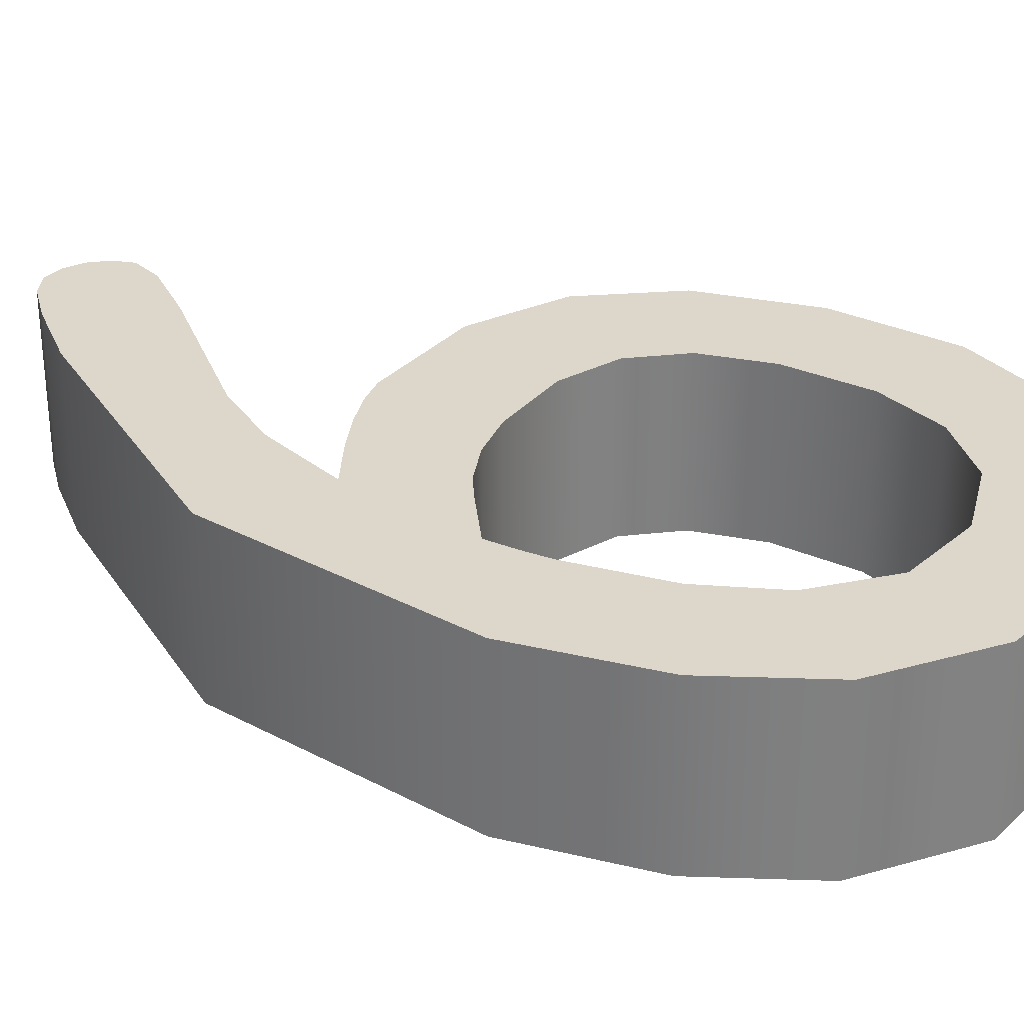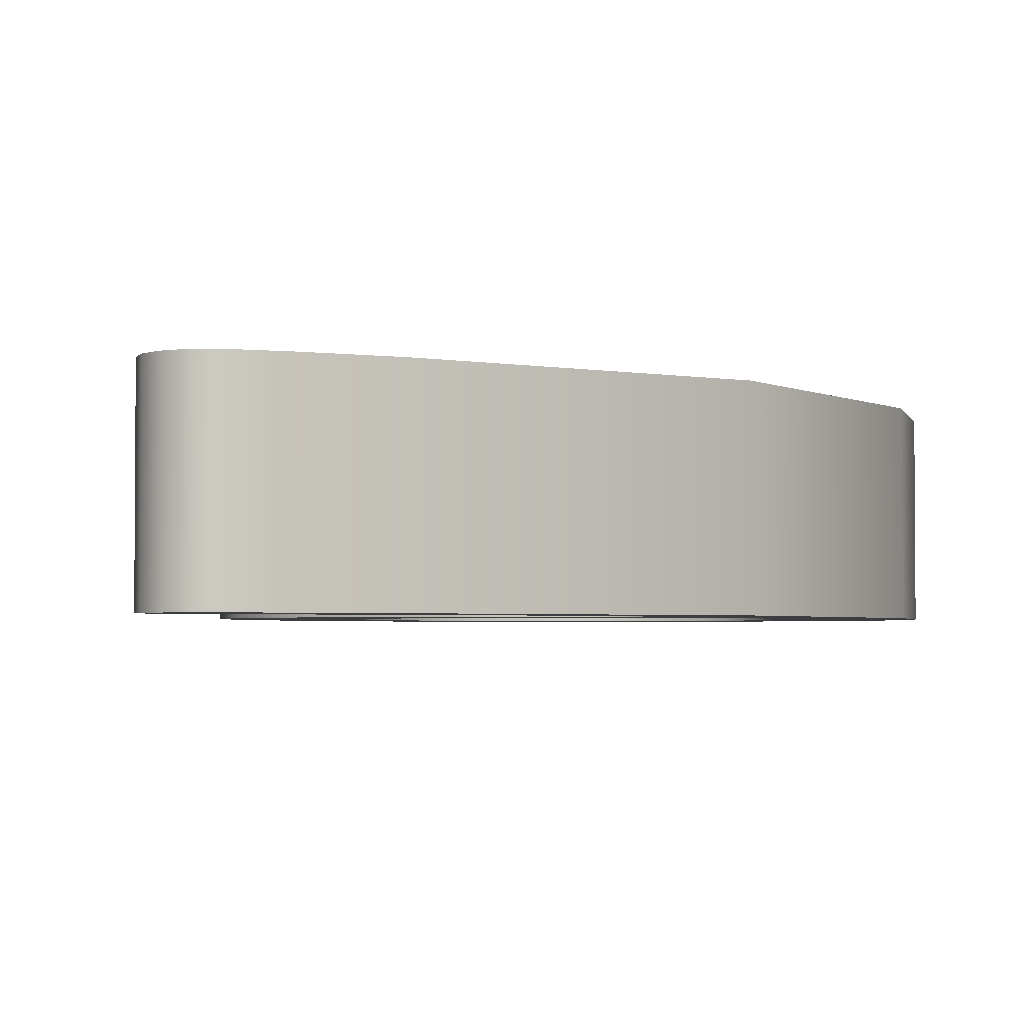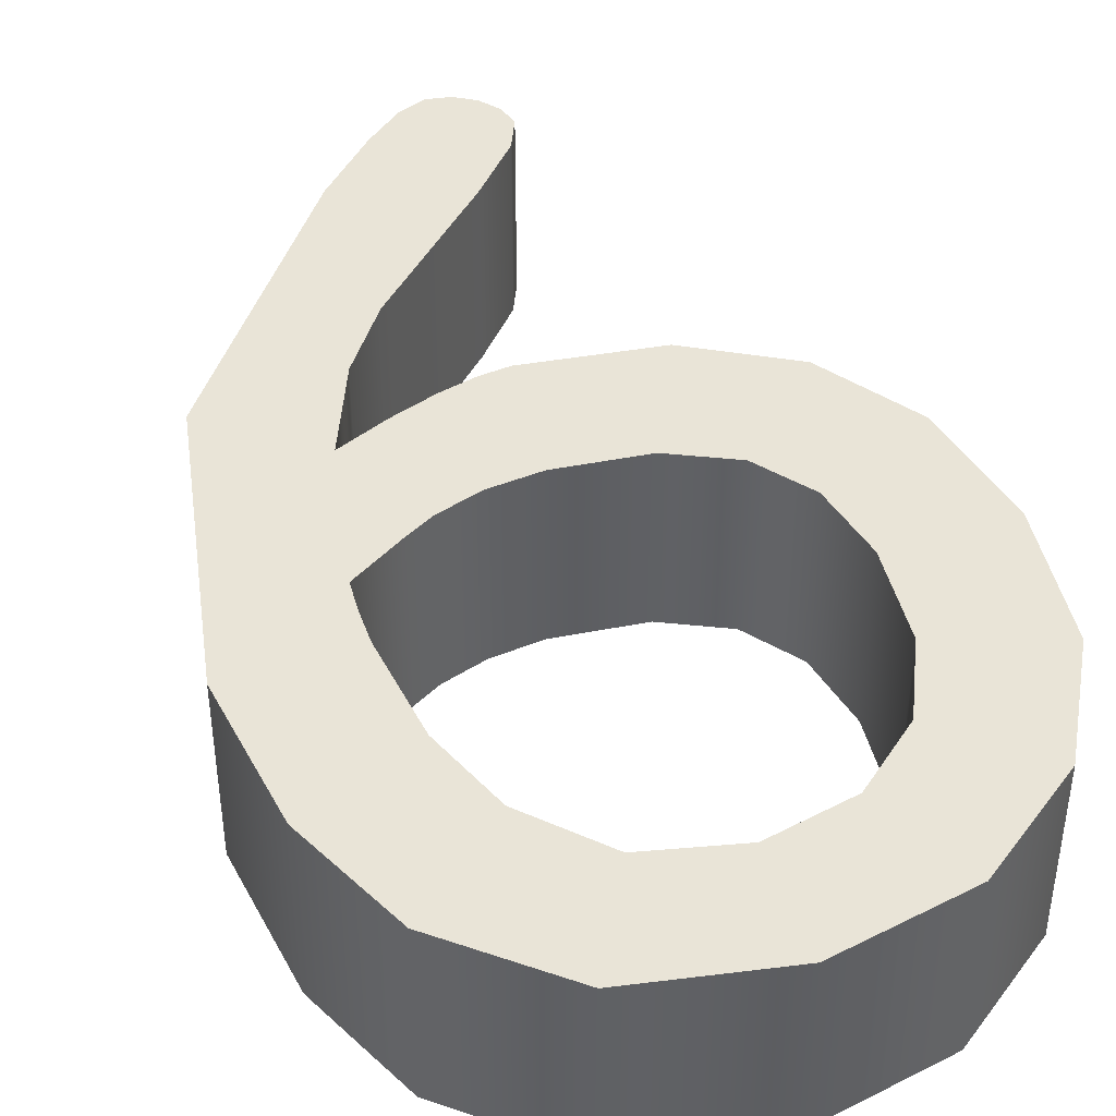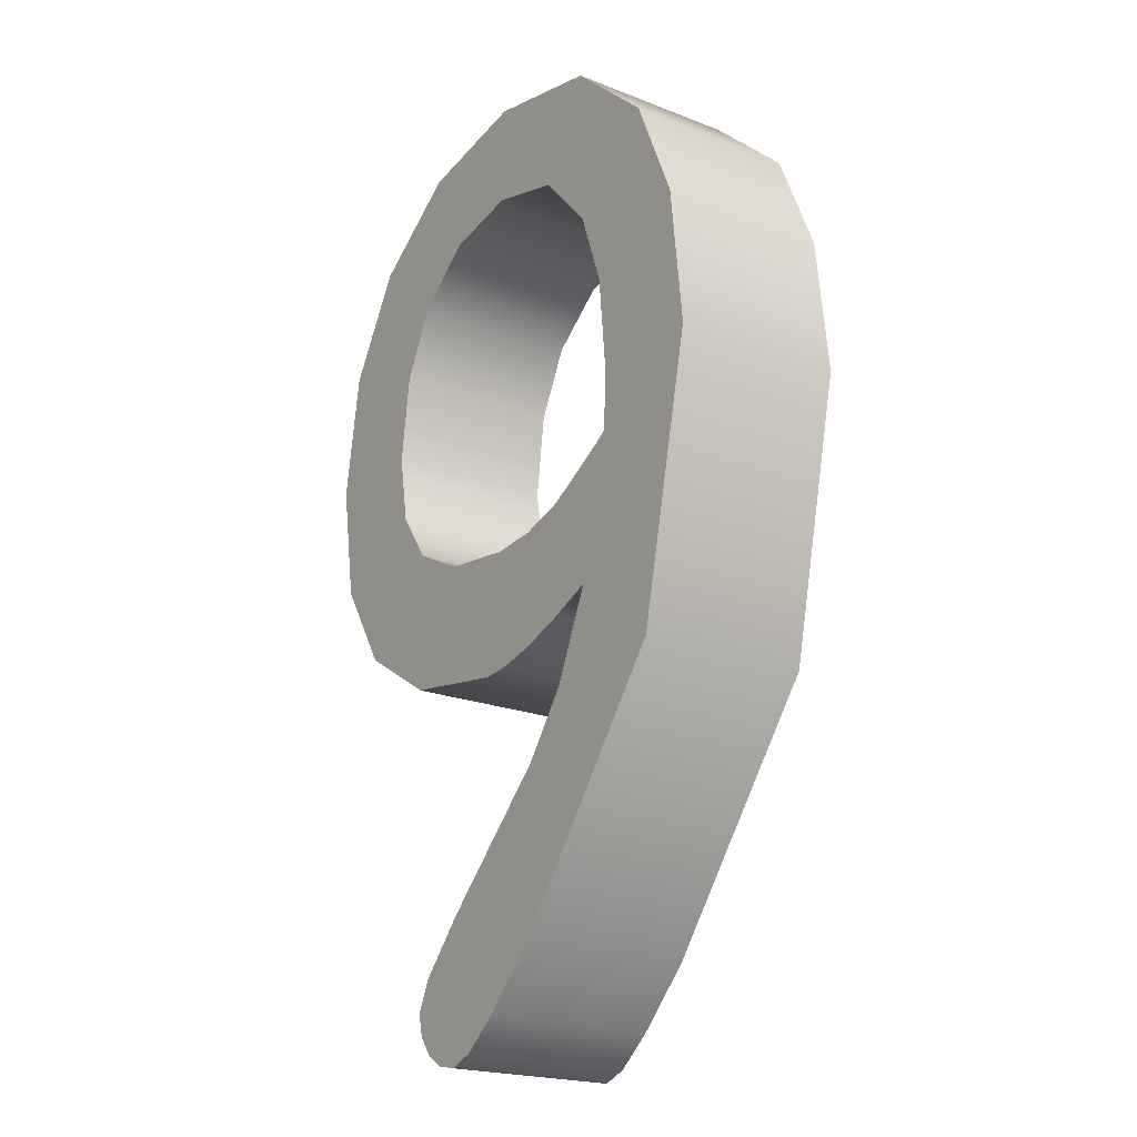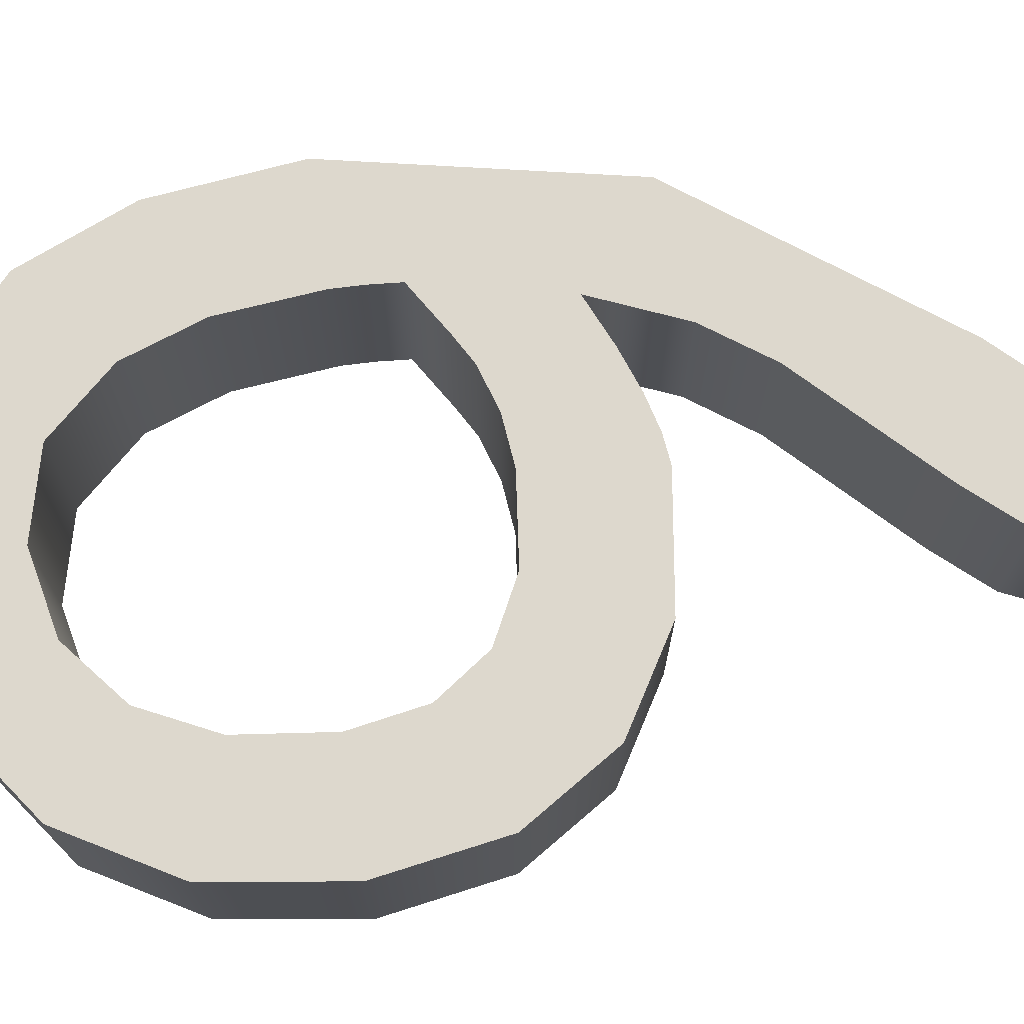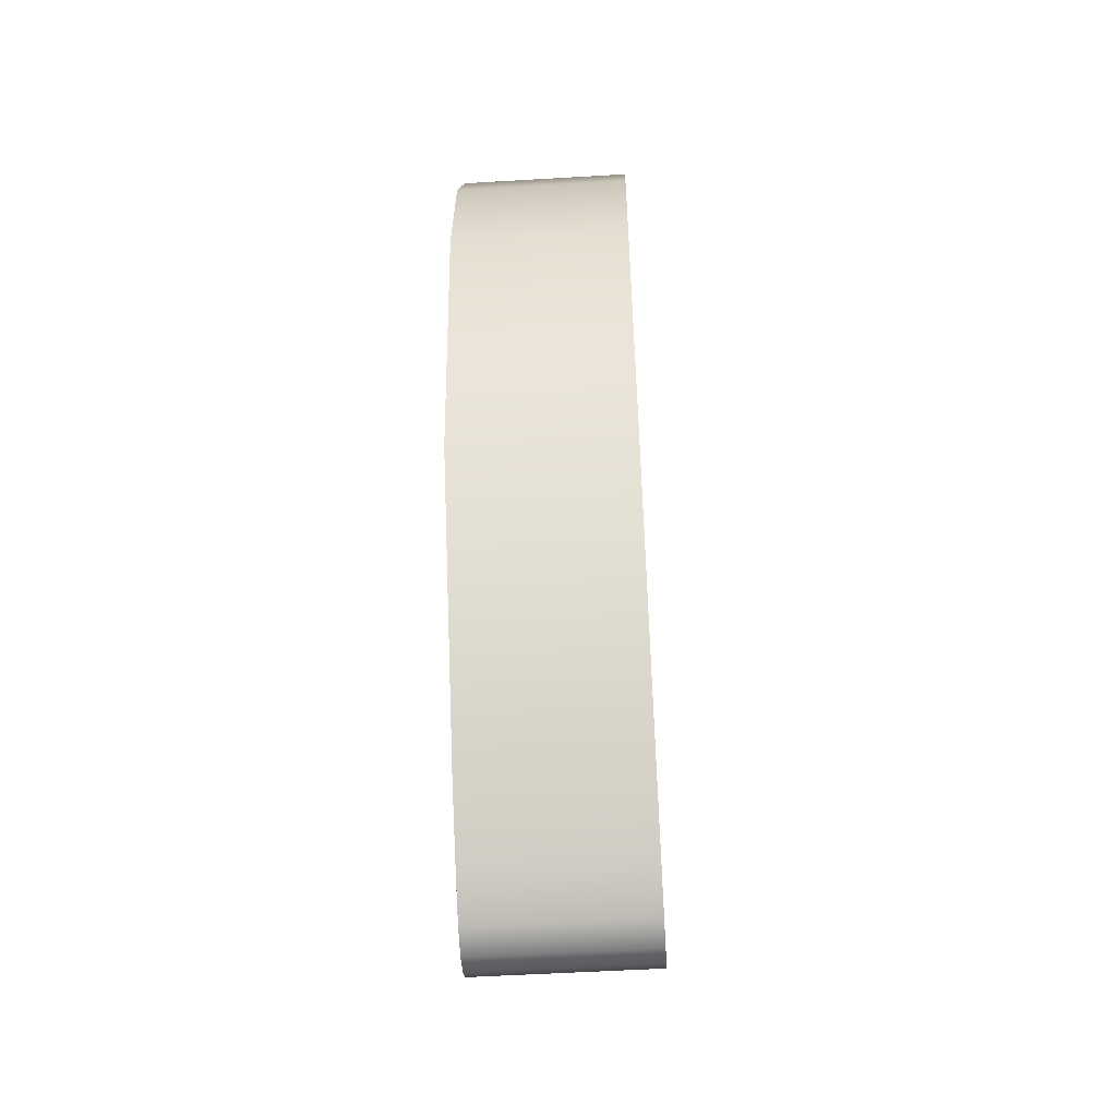
<metadata>
{"format":"obj","ext":"obj","renderer":"f3d","projection":"perspective","resolution":1024,"background":"white","views":[{"elev":30.4,"azim":-64.6,"up":"+Y"},{"elev":-2.7,"azim":-161.2,"up":"+Y"},{"elev":43.0,"azim":-20.3,"up":"+Y"},{"elev":-20.7,"azim":-125.2,"up":"+Z"},{"elev":72.2,"azim":81.1,"up":"+Y"},{"elev":-54.4,"azim":-86.4,"up":"+Z"}]}
</metadata>
<code>
o Text
v 0.241 0.1 0.5145
v 0.1272 0.1 0.5958
v -0.01934 0.1 0.6229
v -0.1758 0.1 0.59
v -0.2845 0.1 0.491
v -0.3374 0.1 0.3645
v -0.355 0.1 0.2017
v -0.2857 0.1 -0.1169
v -0.07804 0.1 -0.3902
v -0.01312 0.1 -0.4558
v 0.02866 0.1 -0.49
v 0.0587 0.1 -0.5014
v 0.0846 0.1 -0.4965
v 0.107 0.1 -0.4817
v 0.1228 0.1 -0.4602
v 0.1285 0.1 -0.4351
v 0.1115 0.1 -0.3987
v 0.05801 0.1 -0.3391
v -0.08287 0.1 -0.2017
v -0.1348 0.1 -0.1305
v -0.1789 0.1 -0.03039
v -0.1226 0.1 -0.05447
v -0.0739 0.1 -0.07148
v -0.03298 0.1 -0.08158
v 0 0.1 -0.08495
v 0.1428 0.1 -0.06336
v 0.2479 0.1 0.001381
v 0.3127 0.1 0.1055
v 0.3343 0.1 0.2452
v 0.3109 0.1 0.395
v 0.145 0.1 0.1032
v 0.07666 0.1 0.06777
v -0.01934 0.1 0.05594
v -0.07562 0.1 0.06112
v -0.1257 0.1 0.07666
v -0.1573 0.1 0.09409
v -0.2162 0.1 0.1298
v -0.2193 0.1 0.1661
v -0.2203 0.1 0.2017
v -0.2099 0.1 0.3139
v -0.1789 0.1 0.4033
v -0.1117 0.1 0.4779
v -0.01519 0.1 0.5028
v 0.07735 0.1 0.4841
v 0.1464 0.1 0.4282
v 0.1863 0.1 0.3479
v 0.1996 0.1 0.2452
v 0.1859 0.1 0.1624
v 0.241 -0.1 0.5145
v 0.1272 -0.1 0.5958
v -0.01934 -0.1 0.6229
v -0.1758 -0.1 0.59
v -0.2845 -0.1 0.491
v -0.3374 -0.1 0.3645
v -0.355 -0.1 0.2017
v -0.2857 -0.1 -0.1169
v -0.07804 -0.1 -0.3902
v -0.01312 -0.1 -0.4558
v 0.02866 -0.1 -0.49
v 0.0587 -0.1 -0.5014
v 0.0846 -0.1 -0.4965
v 0.107 -0.1 -0.4817
v 0.1228 -0.1 -0.4602
v 0.1285 -0.1 -0.4351
v 0.1115 -0.1 -0.3987
v 0.05801 -0.1 -0.3391
v -0.08287 -0.1 -0.2017
v -0.1348 -0.1 -0.1305
v -0.1789 -0.1 -0.03039
v -0.1226 -0.1 -0.05447
v -0.0739 -0.1 -0.07148
v -0.03298 -0.1 -0.08158
v 0 -0.1 -0.08495
v 0.1428 -0.1 -0.06336
v 0.2479 -0.1 0.001381
v 0.3127 -0.1 0.1055
v 0.3343 -0.1 0.2452
v 0.3109 -0.1 0.395
v 0.145 -0.1 0.1032
v 0.07666 -0.1 0.06777
v -0.01934 -0.1 0.05594
v -0.07562 -0.1 0.06112
v -0.1257 -0.1 0.07666
v -0.1573 -0.1 0.09409
v -0.2162 -0.1 0.1298
v -0.2193 -0.1 0.1661
v -0.2203 -0.1 0.2017
v -0.2099 -0.1 0.3139
v -0.1789 -0.1 0.4033
v -0.1117 -0.1 0.4779
v -0.01519 -0.1 0.5028
v 0.07735 -0.1 0.4841
v 0.1464 -0.1 0.4282
v 0.1863 -0.1 0.3479
v 0.1996 -0.1 0.2452
v 0.1859 -0.1 0.1624
v 0.241 -0.1 0.5145
v 0.241 0.1 0.5145
v 0.1272 -0.1 0.5958
v 0.1272 0.1 0.5958
v -0.01934 -0.1 0.6229
v -0.01934 0.1 0.6229
v -0.1758 -0.1 0.59
v -0.1758 0.1 0.59
v -0.2845 -0.1 0.491
v -0.2845 0.1 0.491
v -0.3374 -0.1 0.3645
v -0.3374 0.1 0.3645
v -0.355 -0.1 0.2017
v -0.355 0.1 0.2017
v -0.2857 -0.1 -0.1169
v -0.2857 0.1 -0.1169
v -0.07804 -0.1 -0.3902
v -0.07804 0.1 -0.3902
v -0.01312 -0.1 -0.4558
v -0.01312 0.1 -0.4558
v 0.02866 -0.1 -0.49
v 0.02866 0.1 -0.49
v 0.0587 -0.1 -0.5014
v 0.0587 0.1 -0.5014
v 0.0846 -0.1 -0.4965
v 0.0846 0.1 -0.4965
v 0.107 -0.1 -0.4817
v 0.107 0.1 -0.4817
v 0.1228 -0.1 -0.4602
v 0.1228 0.1 -0.4602
v 0.1285 -0.1 -0.4351
v 0.1285 0.1 -0.4351
v 0.1115 -0.1 -0.3987
v 0.1115 0.1 -0.3987
v 0.05801 -0.1 -0.3391
v 0.05801 0.1 -0.3391
v -0.08287 -0.1 -0.2017
v -0.08287 0.1 -0.2017
v -0.1348 -0.1 -0.1305
v -0.1348 0.1 -0.1305
v -0.1789 -0.1 -0.03039
v -0.1789 0.1 -0.03039
v -0.1226 -0.1 -0.05447
v -0.1226 0.1 -0.05447
v -0.0739 -0.1 -0.07148
v -0.0739 0.1 -0.07148
v -0.03298 -0.1 -0.08158
v -0.03298 0.1 -0.08158
v 0 -0.1 -0.08495
v 0 0.1 -0.08495
v 0.1428 -0.1 -0.06336
v 0.1428 0.1 -0.06336
v 0.2479 -0.1 0.001381
v 0.2479 0.1 0.001381
v 0.3127 -0.1 0.1055
v 0.3127 0.1 0.1055
v 0.3343 -0.1 0.2452
v 0.3343 0.1 0.2452
v 0.3109 -0.1 0.395
v 0.3109 0.1 0.395
v 0.145 -0.1 0.1032
v 0.145 0.1 0.1032
v 0.07666 -0.1 0.06777
v 0.07666 0.1 0.06777
v -0.01934 -0.1 0.05594
v -0.01934 0.1 0.05594
v -0.07562 -0.1 0.06112
v -0.07562 0.1 0.06112
v -0.1257 -0.1 0.07666
v -0.1257 0.1 0.07666
v -0.1573 -0.1 0.09409
v -0.1573 0.1 0.09409
v -0.2162 -0.1 0.1298
v -0.2162 0.1 0.1298
v -0.2193 -0.1 0.1661
v -0.2193 0.1 0.1661
v -0.2203 -0.1 0.2017
v -0.2203 0.1 0.2017
v -0.2099 -0.1 0.3139
v -0.2099 0.1 0.3139
v -0.1789 -0.1 0.4033
v -0.1789 0.1 0.4033
v -0.1117 -0.1 0.4779
v -0.1117 0.1 0.4779
v -0.01519 -0.1 0.5028
v -0.01519 0.1 0.5028
v 0.07735 -0.1 0.4841
v 0.07735 0.1 0.4841
v 0.1464 -0.1 0.4282
v 0.1464 0.1 0.4282
v 0.1863 -0.1 0.3479
v 0.1863 0.1 0.3479
v 0.1996 -0.1 0.2452
v 0.1996 0.1 0.2452
v 0.1859 -0.1 0.1624
v 0.1859 0.1 0.1624
f 11 13 12
f 11 14 13
f 10 14 11
f 10 15 14
f 10 16 15
f 9 16 10
f 9 17 16
f 9 18 17
f 8 18 9
f 8 19 18
f 8 20 19
f 8 21 20
f 7 21 8
f 24 26 25
f 23 26 24
f 22 26 23
f 22 27 26
f 21 27 22
f 7 35 21
f 35 34 21
f 34 27 21
f 34 33 27
f 33 32 27
f 32 28 27
f 31 28 32
f 7 36 35
f 7 37 36
f 48 28 31
f 48 29 28
f 7 38 37
f 47 29 48
f 7 39 38
f 6 39 7
f 6 40 39
f 46 29 47
f 46 30 29
f 6 41 40
f 45 30 46
f 5 41 6
f 45 1 30
f 5 42 41
f 44 1 45
f 5 43 42
f 43 1 44
f 4 43 5
f 4 1 43
f 4 2 1
f 3 2 4
f 61 59 60
f 62 59 61
f 62 58 59
f 63 58 62
f 64 58 63
f 64 57 58
f 65 57 64
f 66 57 65
f 66 56 57
f 67 56 66
f 68 56 67
f 69 56 68
f 69 55 56
f 74 72 73
f 74 71 72
f 74 70 71
f 75 70 74
f 75 69 70
f 83 55 69
f 82 83 69
f 75 82 69
f 81 82 75
f 80 81 75
f 76 80 75
f 76 79 80
f 84 55 83
f 85 55 84
f 76 96 79
f 77 96 76
f 86 55 85
f 77 95 96
f 87 55 86
f 87 54 55
f 88 54 87
f 77 94 95
f 78 94 77
f 89 54 88
f 78 93 94
f 89 53 54
f 49 93 78
f 90 53 89
f 49 92 93
f 91 53 90
f 49 91 92
f 91 52 53
f 49 52 91
f 50 52 49
f 50 51 52
f 98 100 99 97
f 100 102 101 99
f 102 104 103 101
f 104 106 105 103
f 106 108 107 105
f 108 110 109 107
f 110 112 111 109
f 112 114 113 111
f 114 116 115 113
f 116 118 117 115
f 118 120 119 117
f 120 122 121 119
f 122 124 123 121
f 124 126 125 123
f 126 128 127 125
f 128 130 129 127
f 130 132 131 129
f 132 134 133 131
f 134 136 135 133
f 136 138 137 135
f 138 140 139 137
f 140 142 141 139
f 142 144 143 141
f 144 146 145 143
f 146 148 147 145
f 148 150 149 147
f 150 152 151 149
f 152 154 153 151
f 154 156 155 153
f 156 98 97 155
f 158 160 159 157
f 160 162 161 159
f 162 164 163 161
f 164 166 165 163
f 166 168 167 165
f 168 170 169 167
f 170 172 171 169
f 172 174 173 171
f 174 176 175 173
f 176 178 177 175
f 178 180 179 177
f 180 182 181 179
f 182 184 183 181
f 184 186 185 183
f 186 188 187 185
f 188 190 189 187
f 190 192 191 189
f 192 158 157 191

</code>
